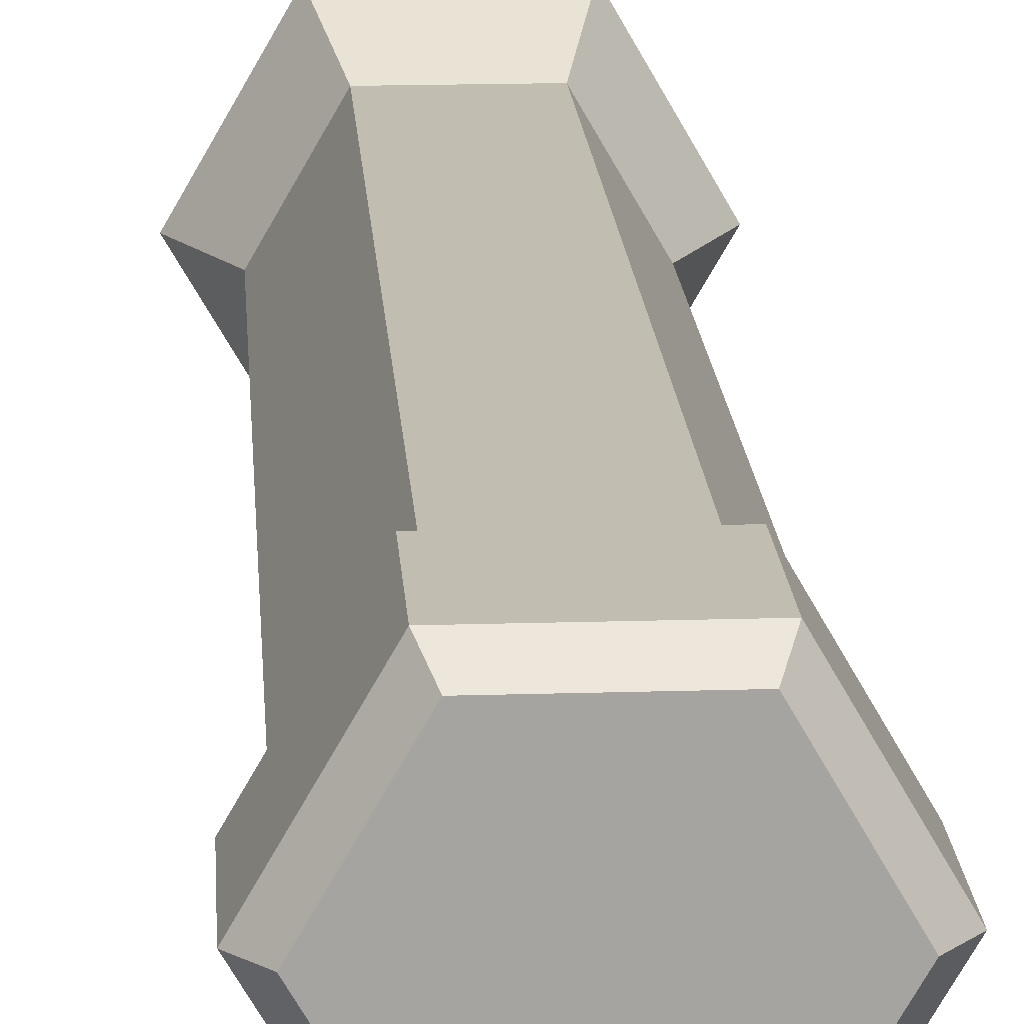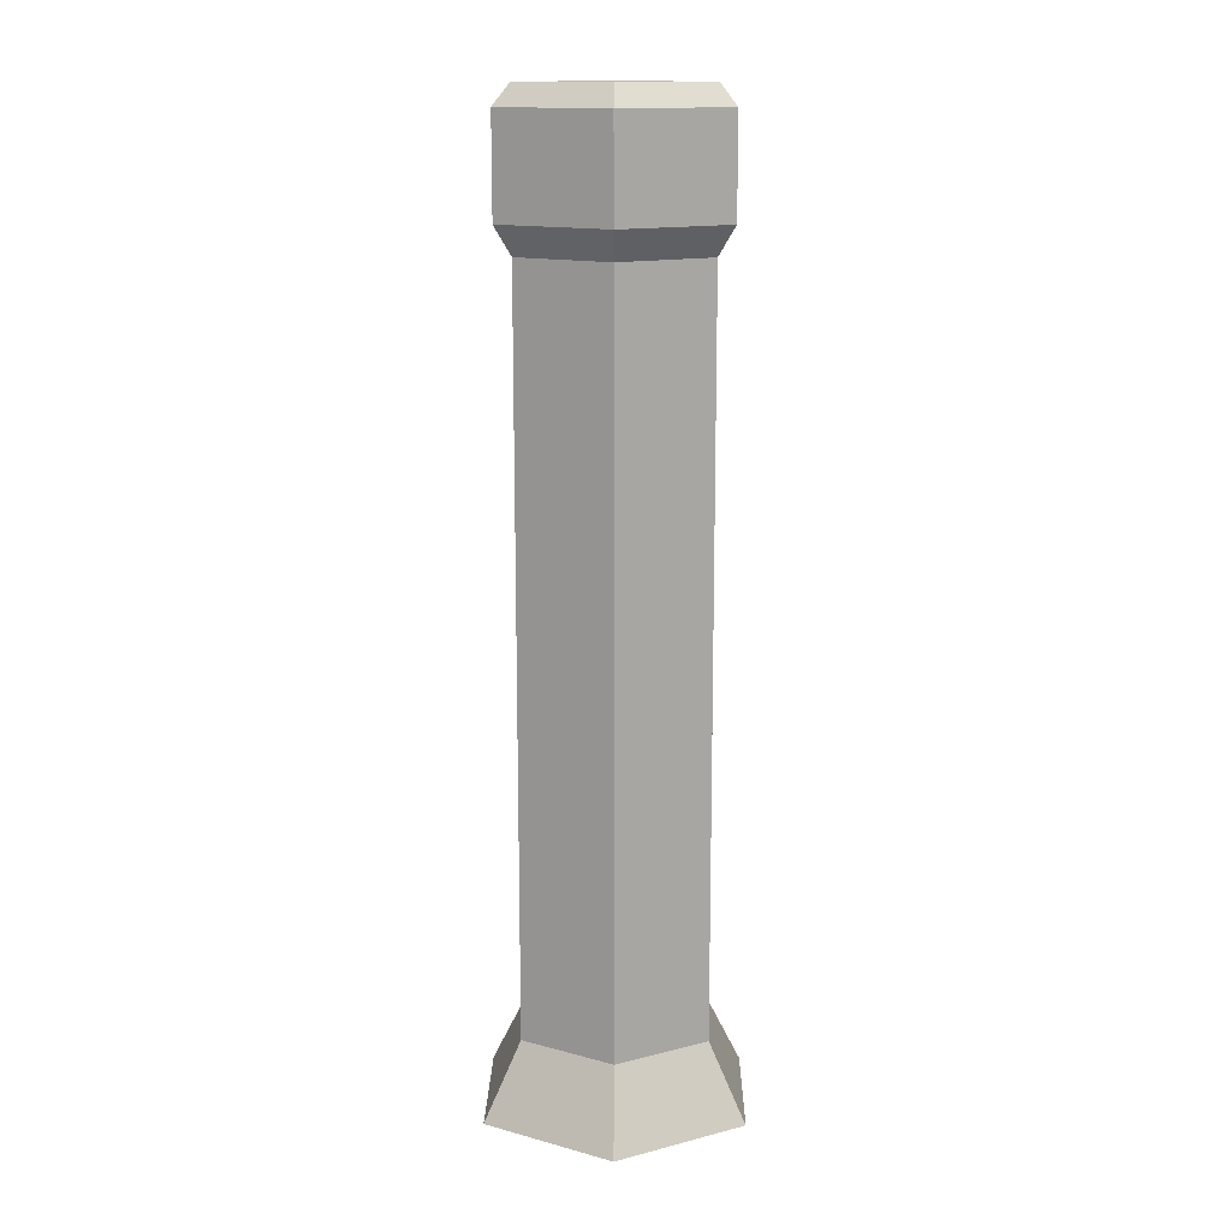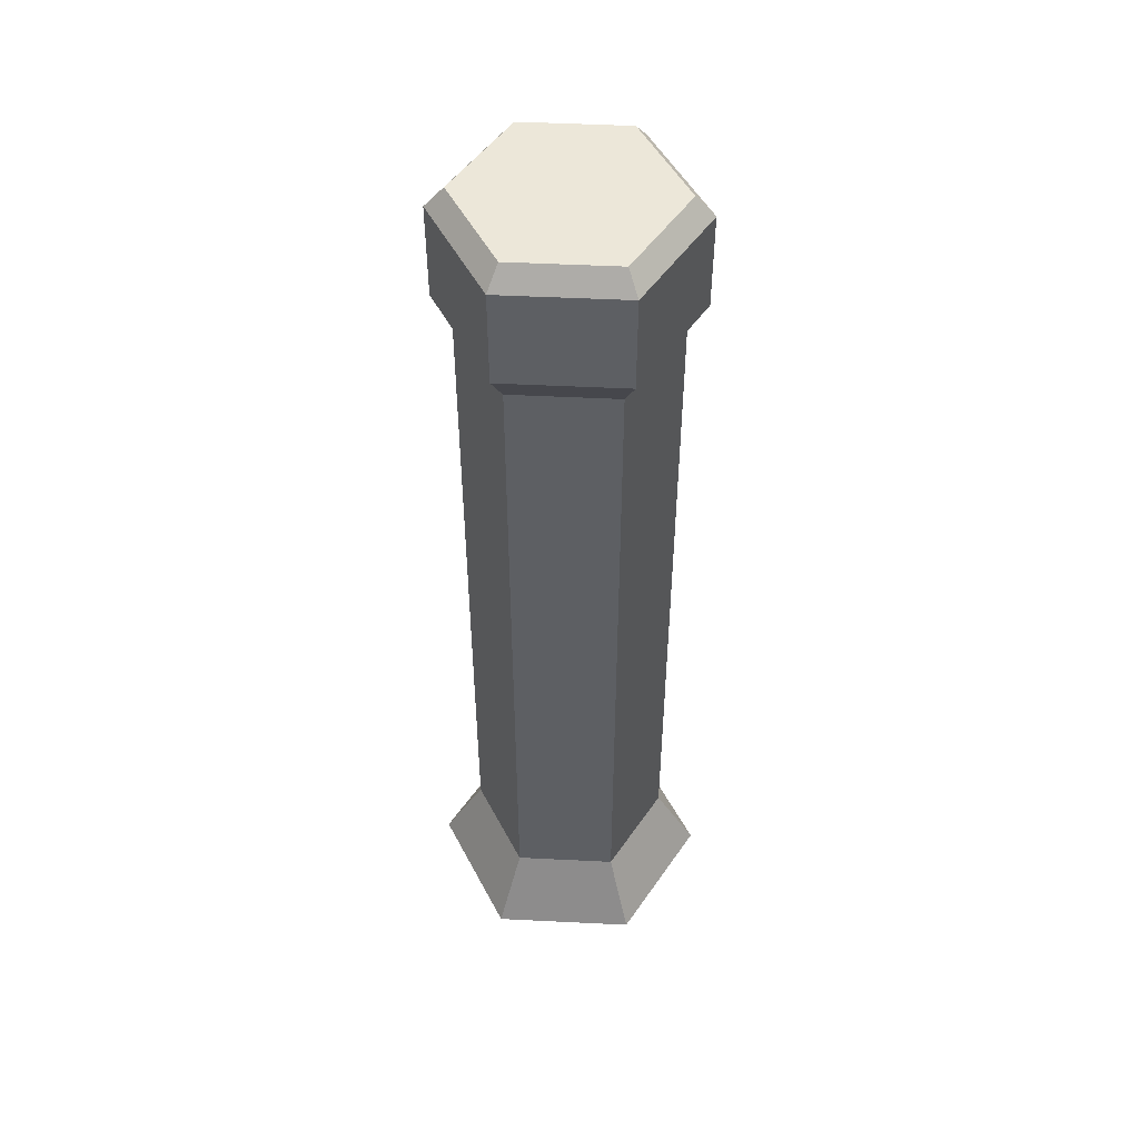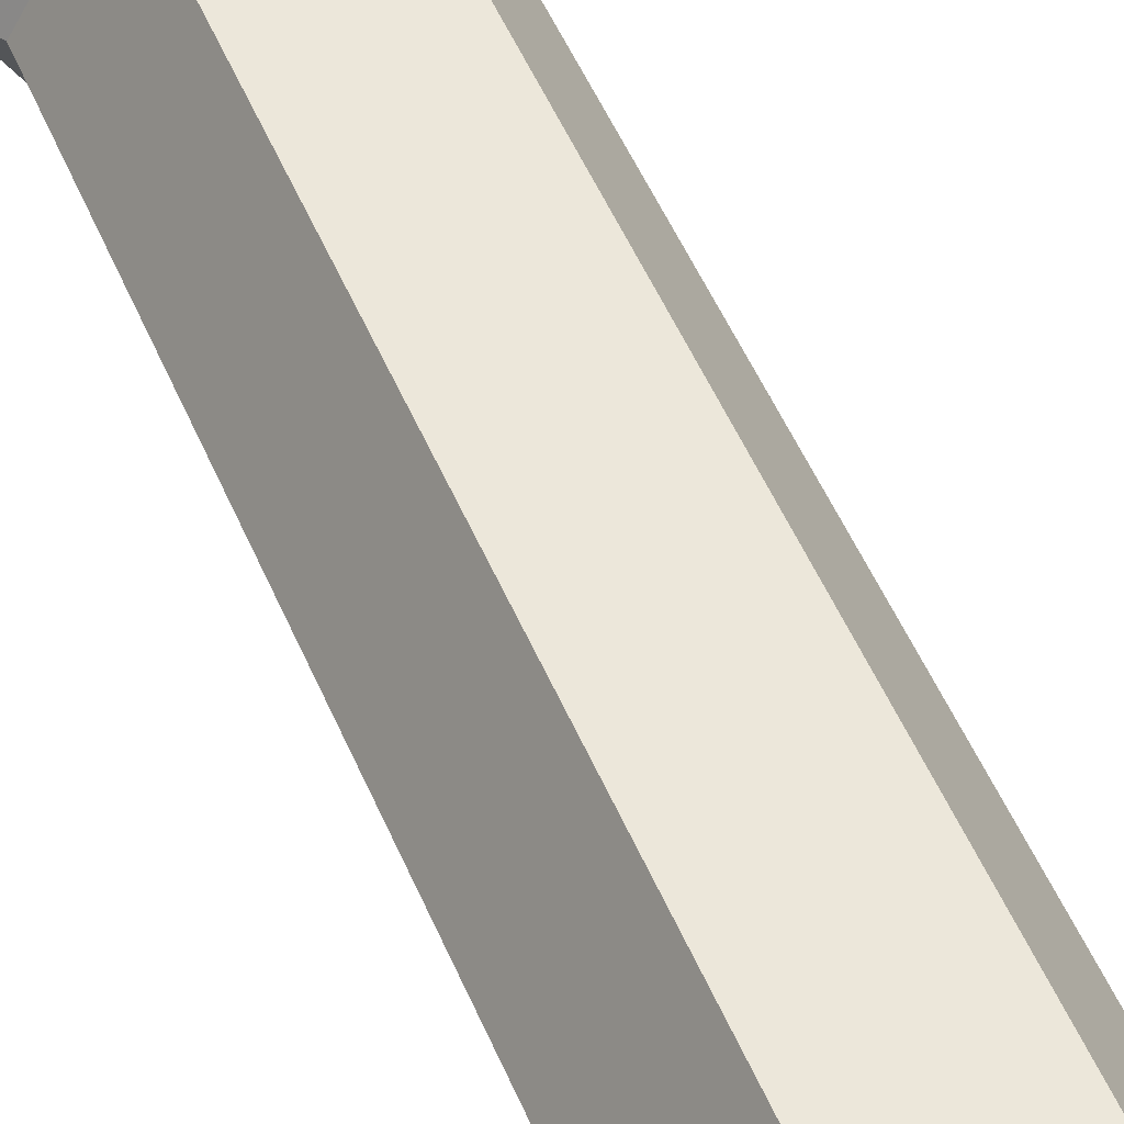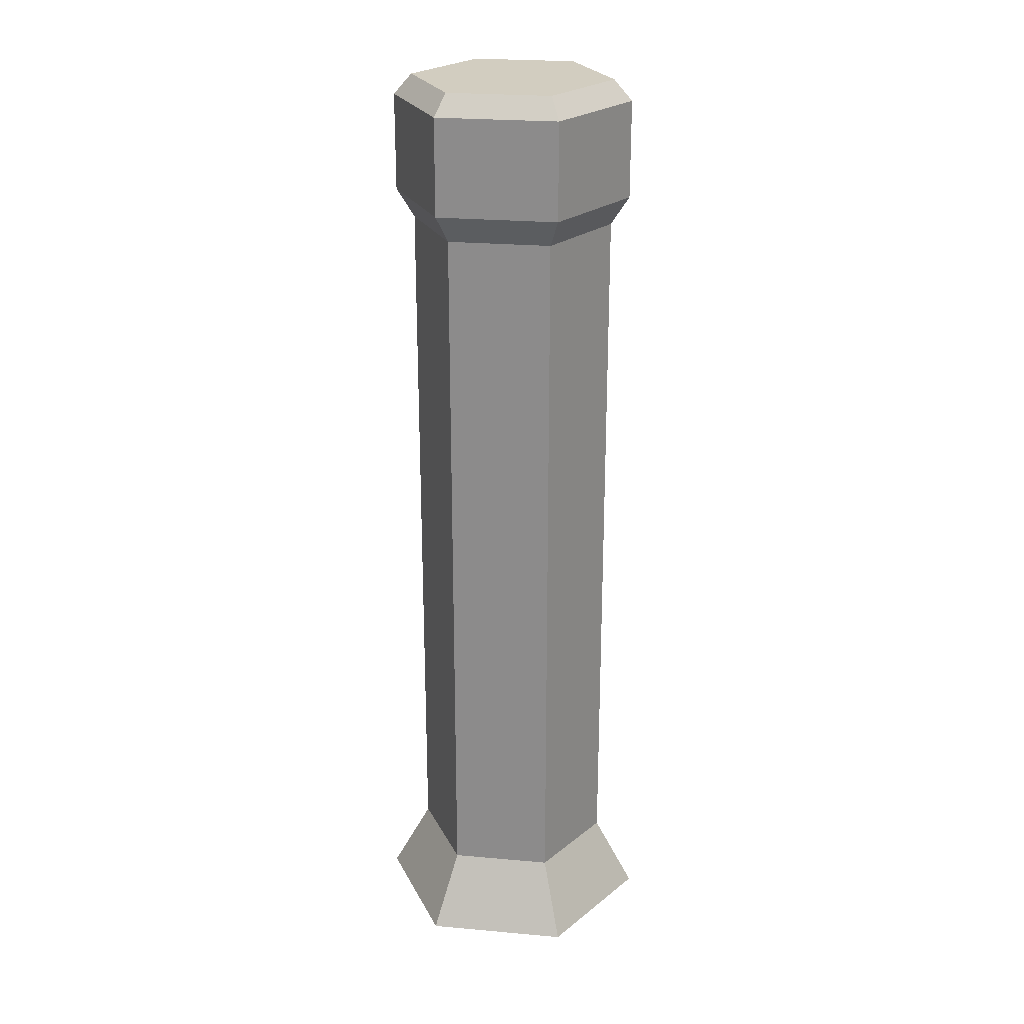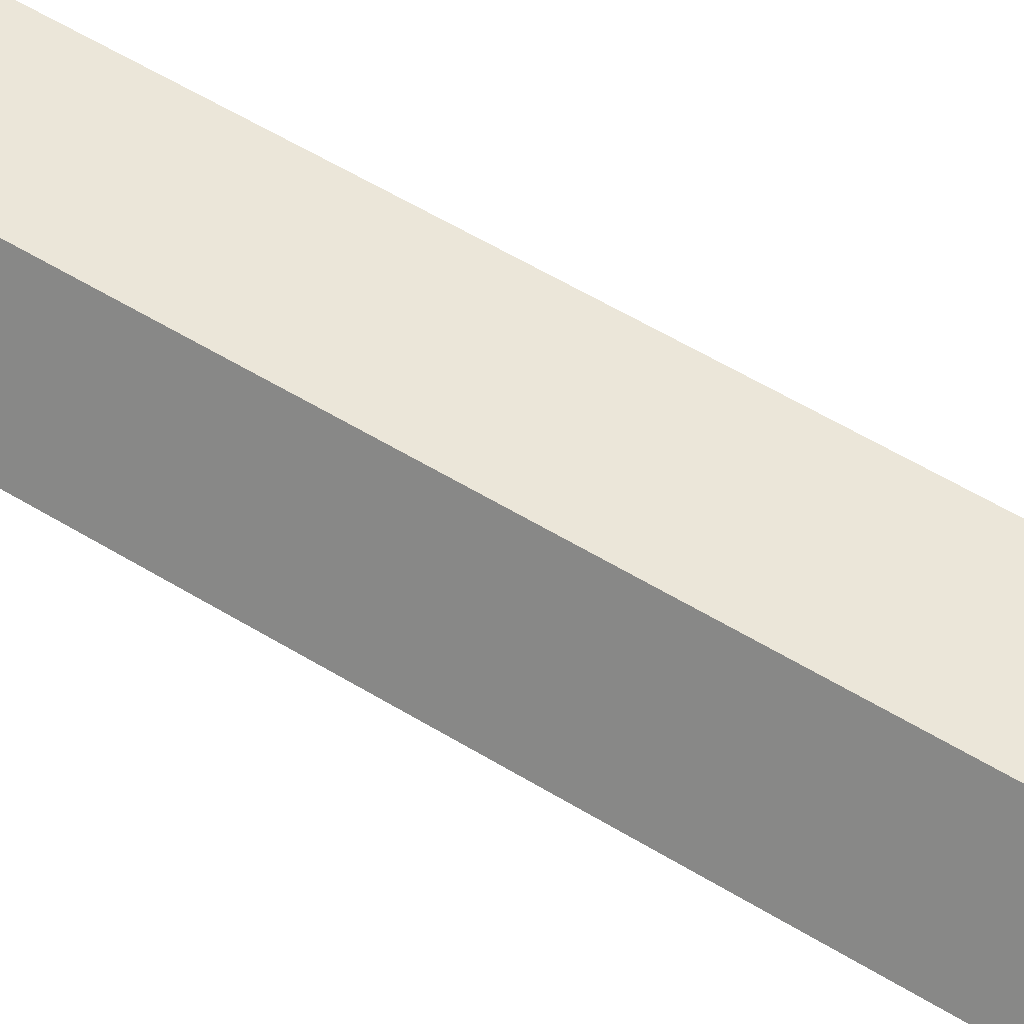
<metadata>
{"format":"obj","ext":"obj","renderer":"f3d","projection":"perspective","resolution":1024,"background":"white","views":[{"elev":17.0,"azim":176.4,"up":"+Z"},{"elev":14.2,"azim":-29.3,"up":"+Y"},{"elev":50.0,"azim":3.1,"up":"+Y"},{"elev":50.3,"azim":-22.2,"up":"+Z"},{"elev":24.6,"azim":128.3,"up":"+Y"},{"elev":55.2,"azim":-57.0,"up":"+Z"}]}
</metadata>
<code>
g default
v 1.117 -4.207 -1.209
v -0.2788 -4.207 -1.209
v -0.9769 -4.207 -0
v -0.2788 -4.207 1.209
v 1.117 -4.207 1.209
v 1.816 -4.207 0
v 0.9193 5.128 -0.866
v -0.08066 5.128 -0.866
v -0.5807 5.128 -0
v -0.08066 5.128 0.866
v 0.9193 5.128 0.866
v 1.419 5.128 0
v 0.4193 5.128 0
v -0.5807 3.695 -0
v -0.08066 3.695 -0.866
v 0.9193 3.695 -0.866
v 1.419 3.695 0
v 0.9193 3.695 0.866
v -0.08066 3.695 0.866
v -0.7588 3.973 -0
v -0.1697 3.973 -1.02
v -0.7588 4.926 -0
v -0.1697 4.926 -1.02
v 1.008 3.973 -1.02
v 1.008 4.926 -1.02
v 1.597 3.973 0
v 1.597 4.926 0
v 1.008 3.973 1.02
v 1.008 4.926 1.02
v -0.1697 3.973 1.02
v -0.1697 4.926 1.02
v 0.9193 -3.459 -0.866
v 1.419 -3.459 0
v 0.9193 -3.459 0.866
v -0.08066 -3.459 0.866
v -0.5807 -3.459 -0
v -0.08066 -3.459 -0.866
g pCylinder2
f 1 2 37 32
f 2 3 36 37
f 3 4 35 36
f 4 5 34 35
f 5 6 33 34
f 6 1 32 33
f 7 8 13
f 8 9 13
f 9 10 13
f 10 11 13
f 11 12 13
f 12 7 13
f 21 20 22 23
f 24 21 23 25
f 26 24 25 27
f 28 26 27 29
f 30 28 29 31
f 20 30 31 22
f 15 14 20 21
f 9 8 23 22
f 16 15 21 24
f 8 7 25 23
f 17 16 24 26
f 7 12 27 25
f 18 17 26 28
f 12 11 29 27
f 19 18 28 30
f 11 10 31 29
f 14 19 30 20
f 10 9 22 31
f 33 32 16 17
f 34 33 17 18
f 35 34 18 19
f 36 35 19 14
f 37 36 14 15
f 32 37 15 16

</code>
